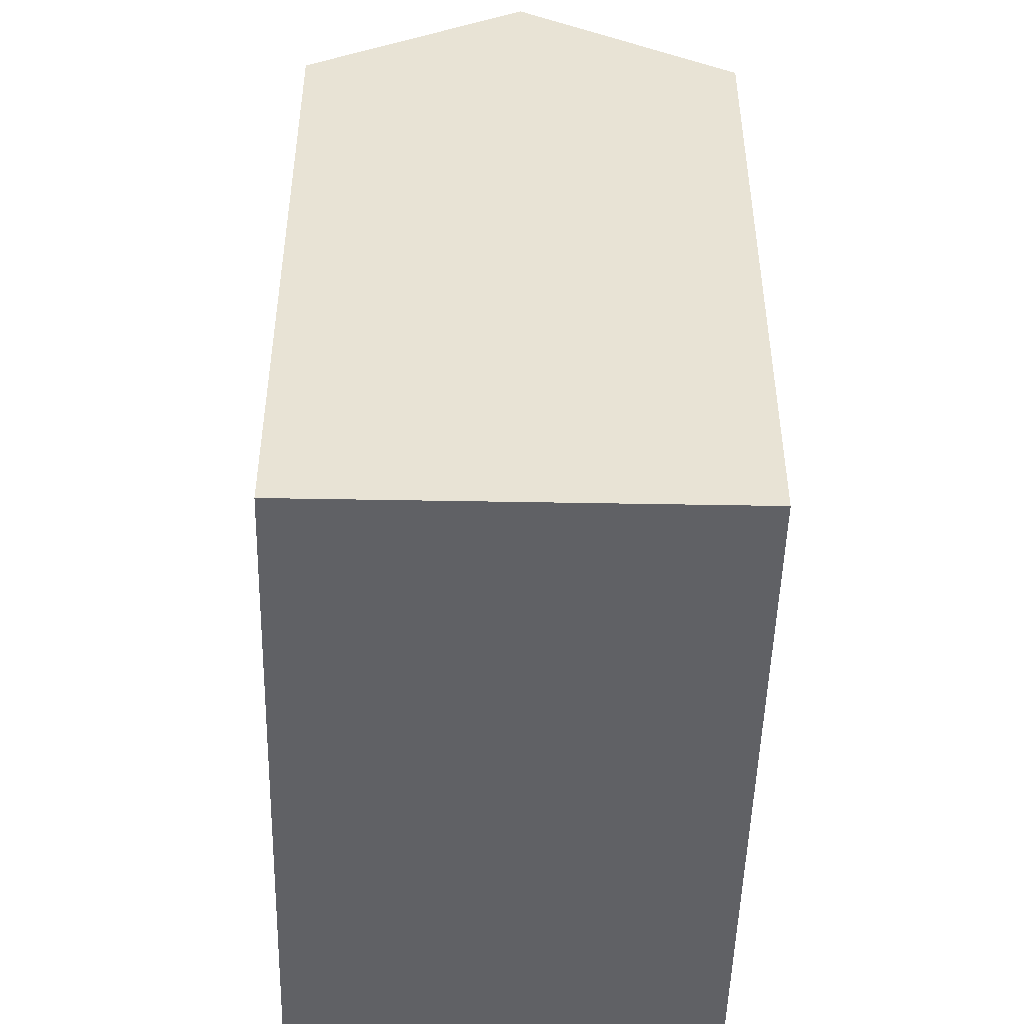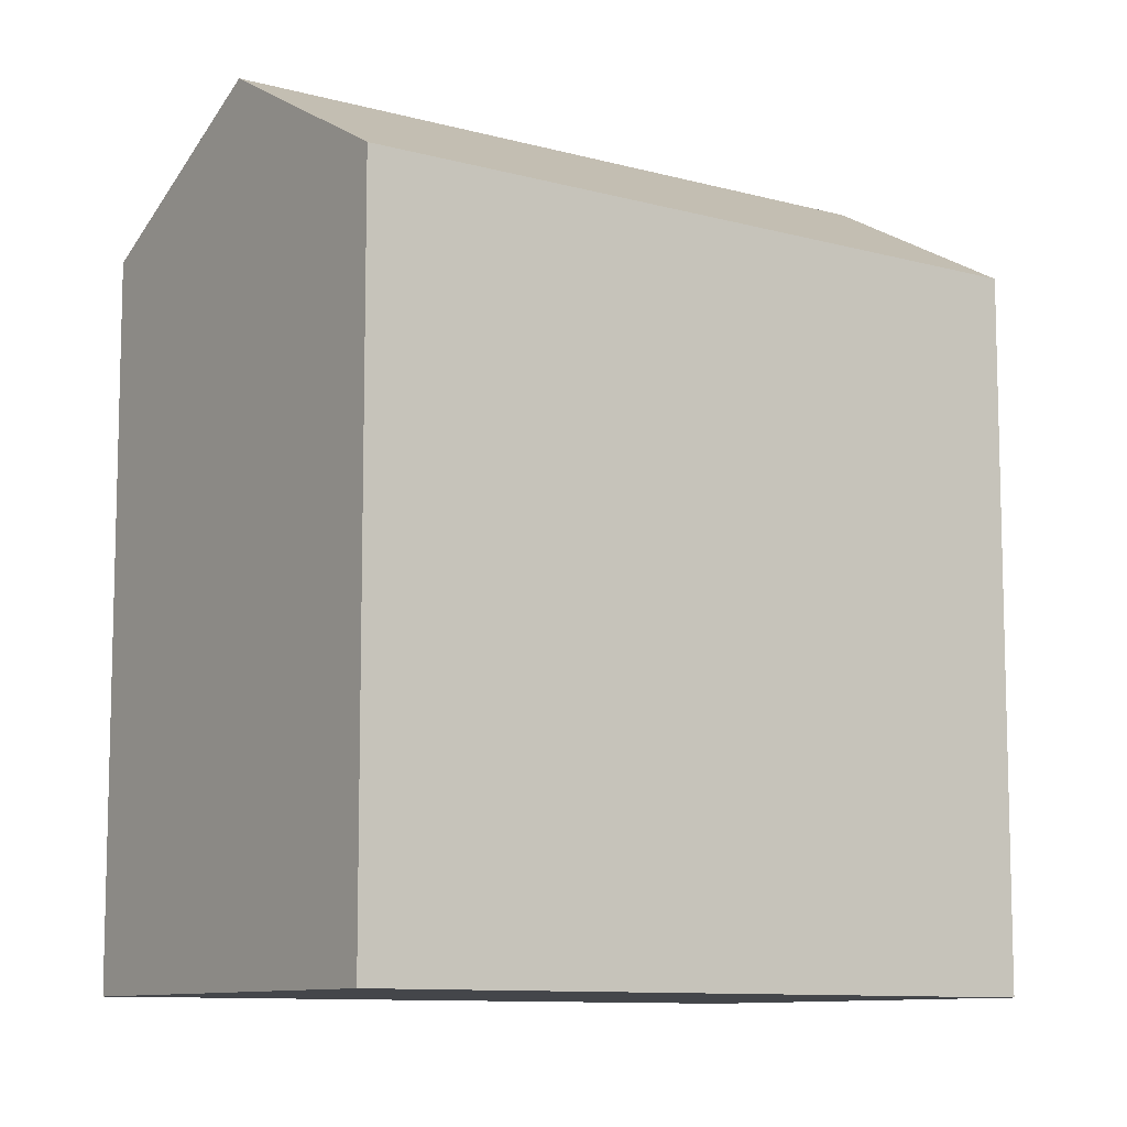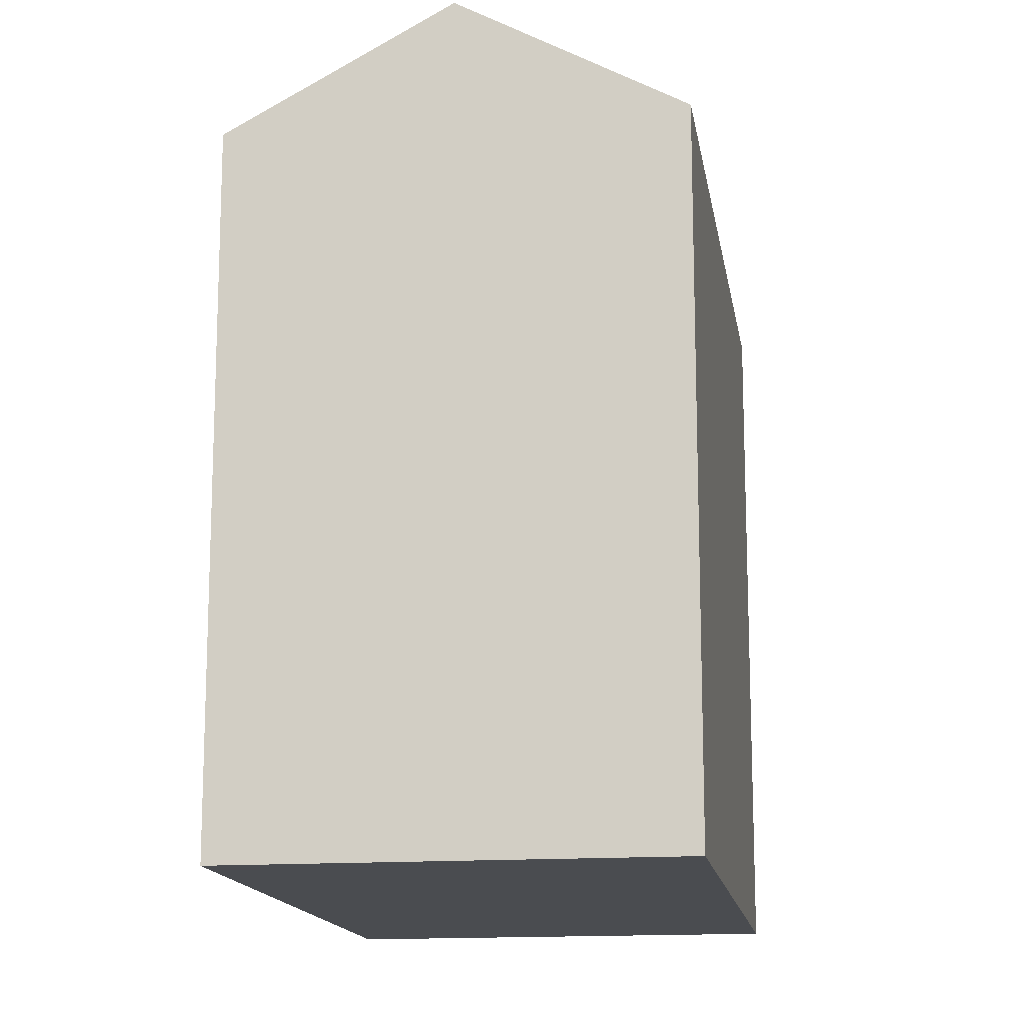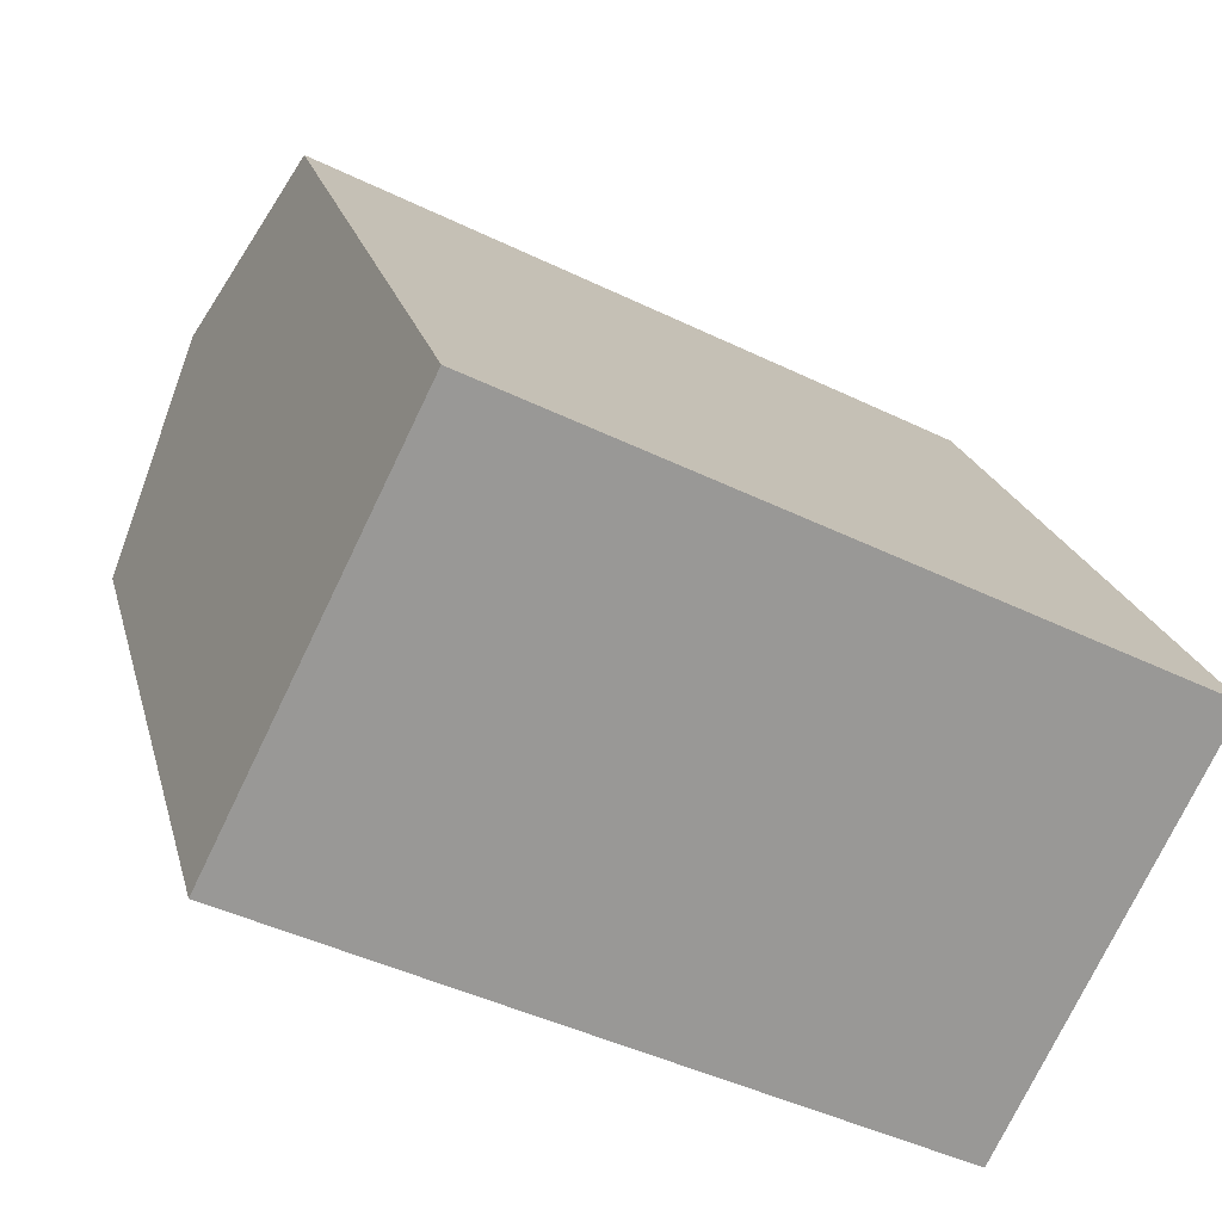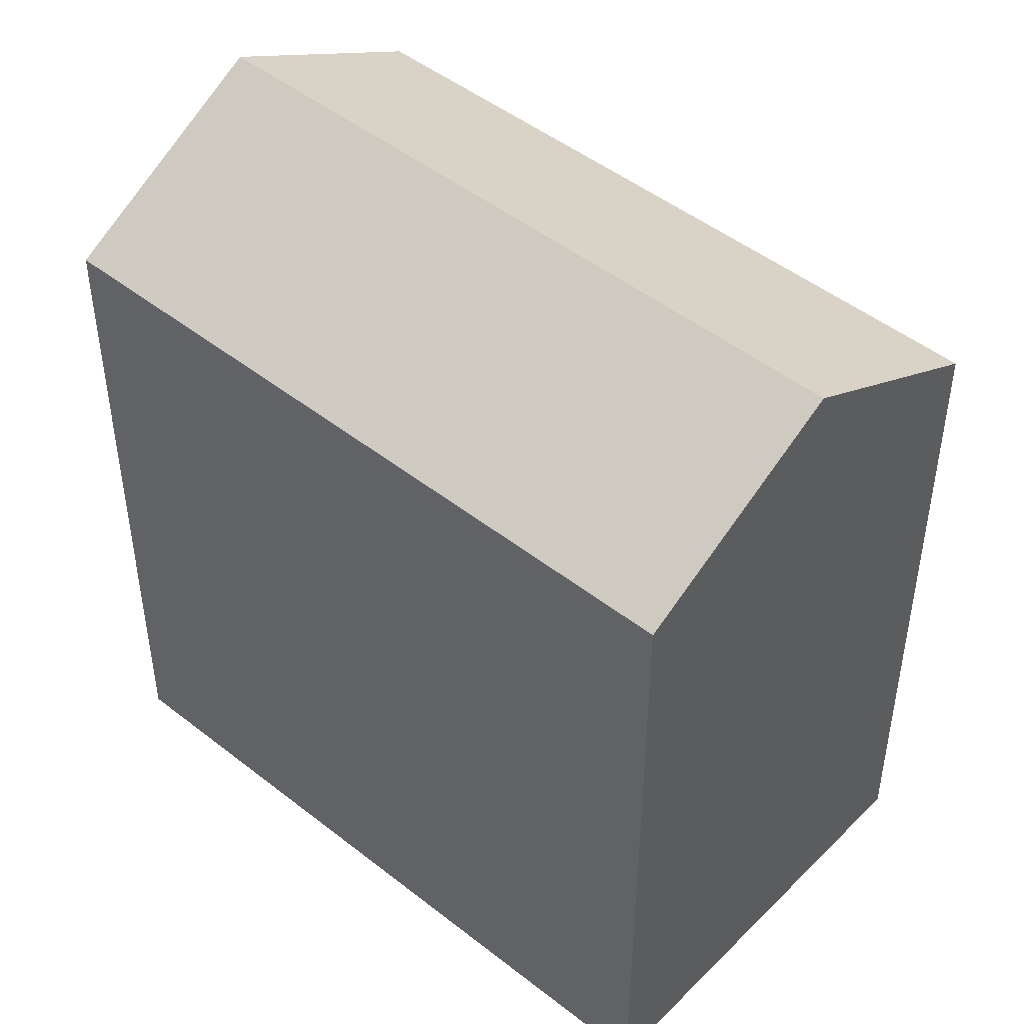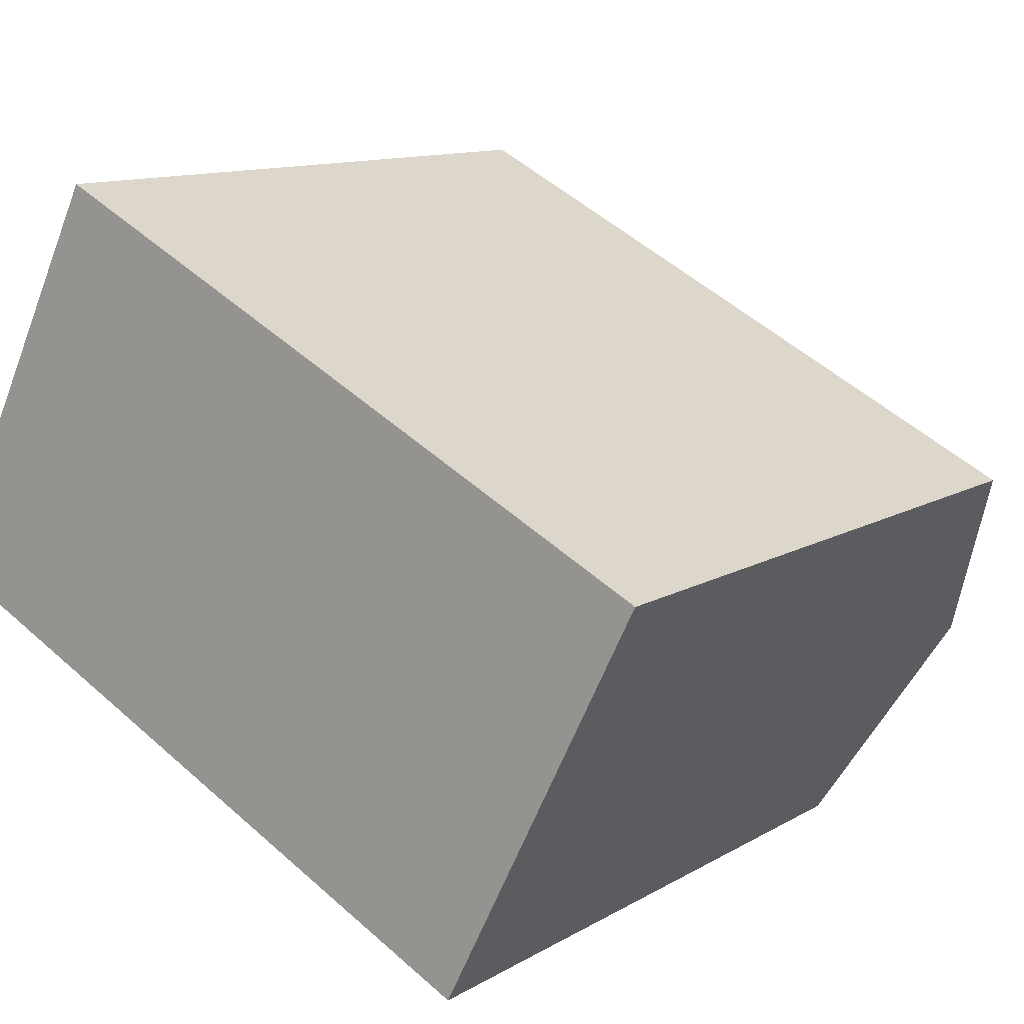
<metadata>
{"format":"obj","ext":"obj","renderer":"f3d","projection":"perspective","resolution":1024,"background":"white","views":[{"elev":-49.4,"azim":115.4,"up":"+Y"},{"elev":-9.8,"azim":171.1,"up":"+Y"},{"elev":-14.7,"azim":-54.4,"up":"+Y"},{"elev":21.3,"azim":-13.5,"up":"+Z"},{"elev":47.6,"azim":-111.6,"up":"+Y"},{"elev":11.6,"azim":35.8,"up":"+Z"}]}
</metadata>
<code>
v  2.776 22.69 5.563
v  23.46 19.35 2.065
v  20.68 22.69 -3.497
v  5.552 19.35 11.13
v  0.187 19.57 0.375
v  7.987 19.35 -4.043
v  0 19.35 1.185e-15
v  12.31 19.35 -6.233
v  18.08 19.57 -8.695
v  17.9 19.35 -9.06
v  17.9 5.548e-16 -9.06
v  18.08 5.324e-16 -8.695
v  23.46 -1.264e-16 2.065
v  20.68 2.141e-16 -3.497
v  7.987 2.476e-16 -4.043
v  0 0 0
v  12.31 3.817e-16 -6.233
v  5.552 -6.813e-16 11.13
v  0.187 -2.296e-17 0.375
v  2.776 -3.406e-16 5.563
g defaultobject
f 1 2 3
f 2 1 4
f 5 6 7
f 6 5 1
f 6 1 3
f 6 3 8
f 8 3 9
f 8 9 10
f 9 11 10
f 11 9 3
f 11 3 2
f 11 2 12
f 12 2 13
f 12 13 14
f 11 8 10
f 8 11 6
f 6 11 7
f 7 11 15
f 7 15 16
f 15 11 17
f 5 4 1
f 4 5 7
f 4 7 16
f 4 16 18
f 18 16 19
f 18 19 20
f 18 2 4
f 2 18 13
f 15 19 16
f 19 15 20
f 20 15 18
f 18 15 13
f 13 15 17
f 13 17 12
f 12 17 11
f 13 12 14

</code>
